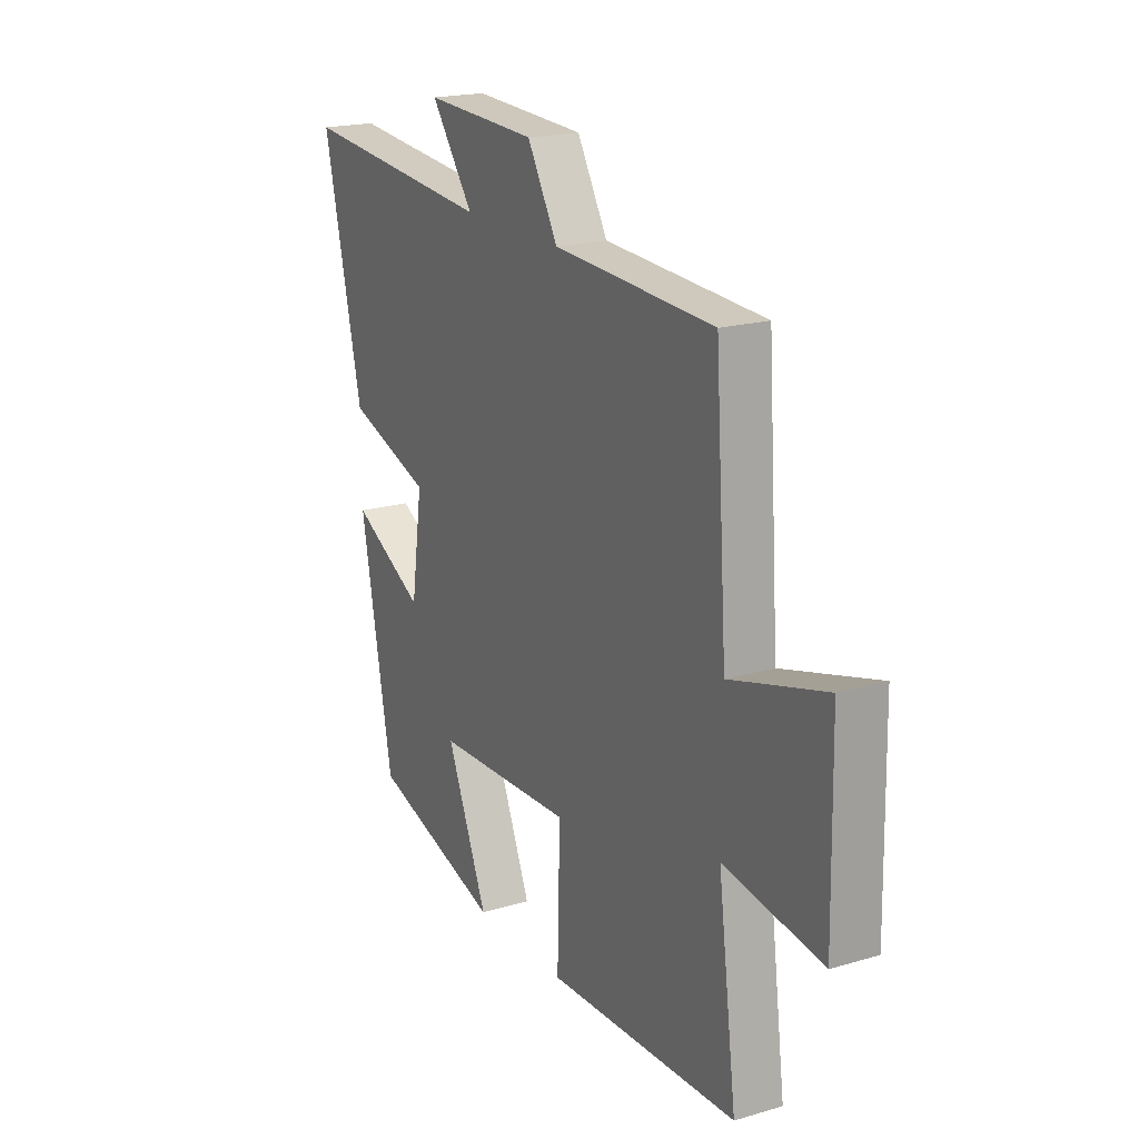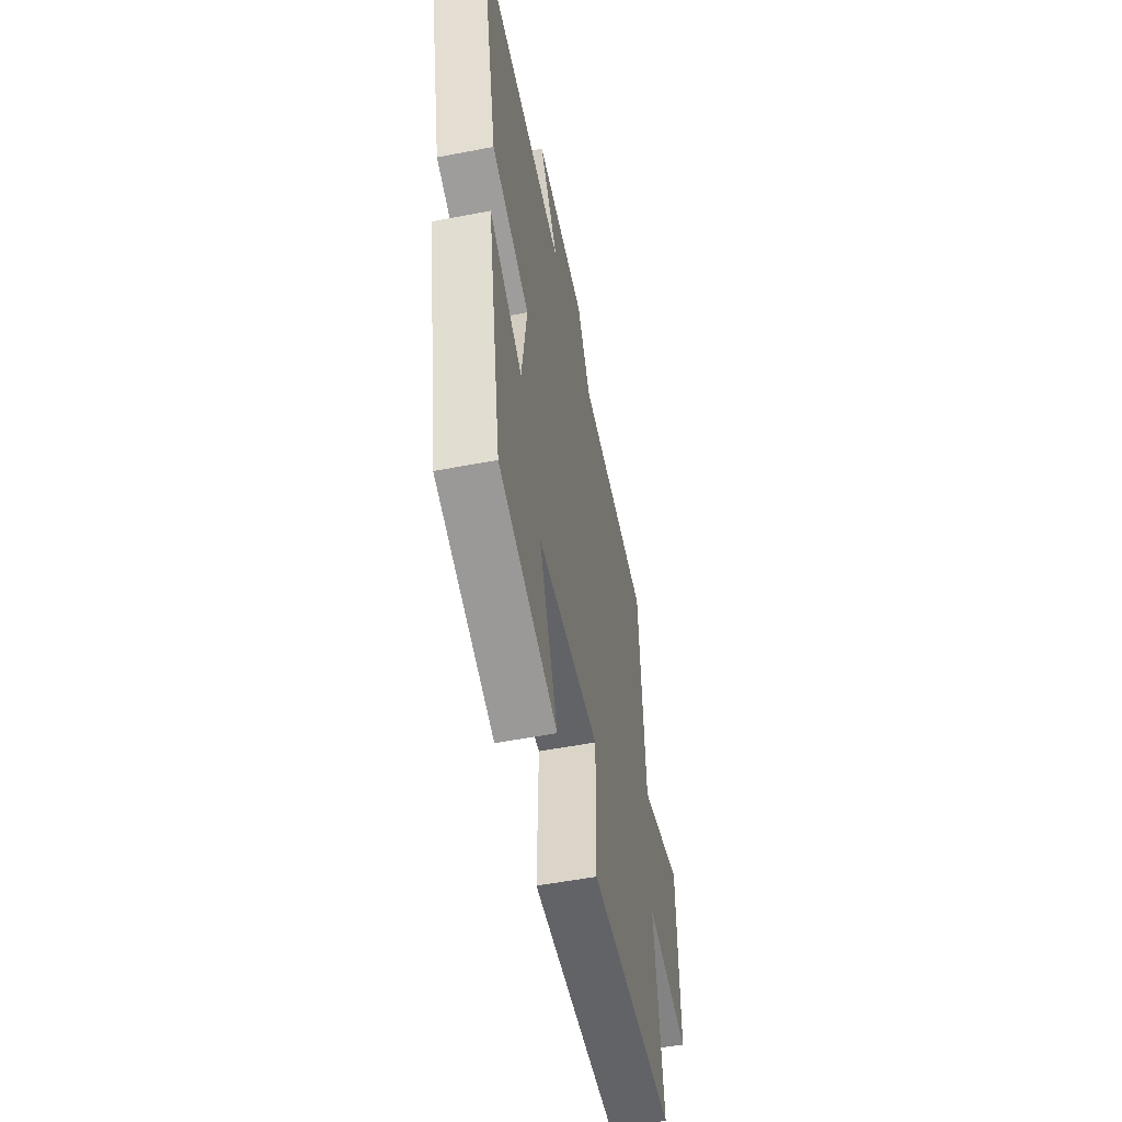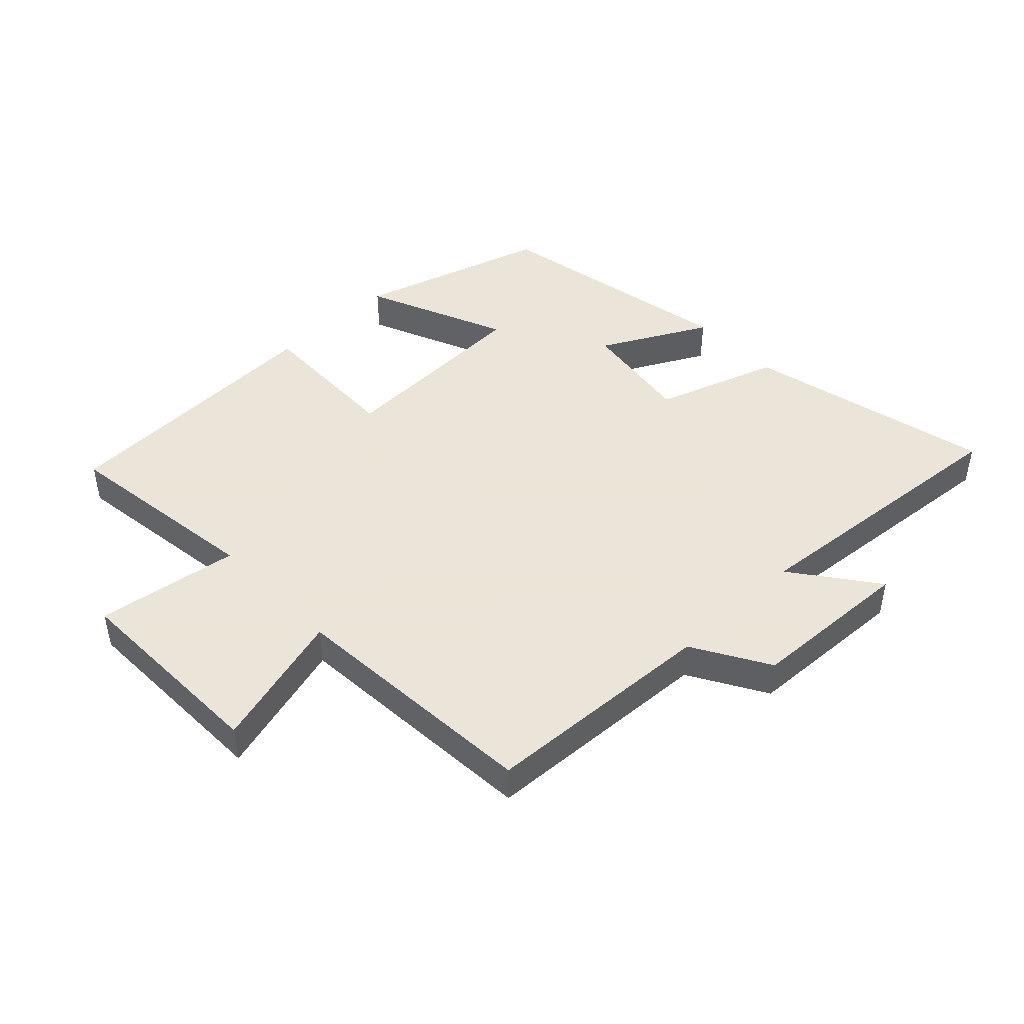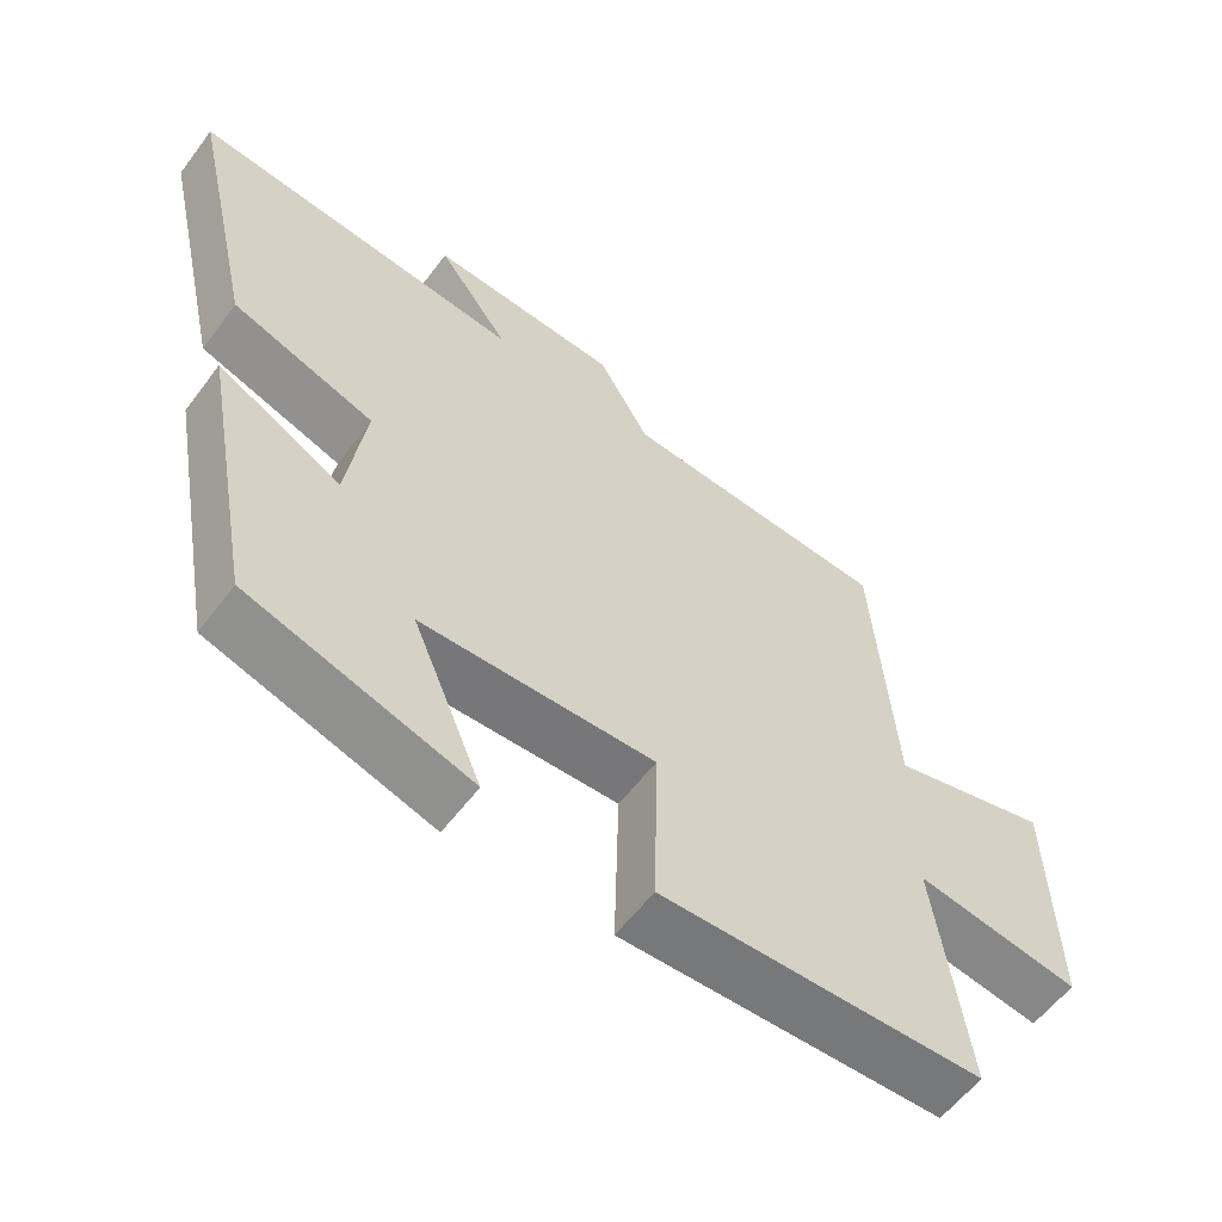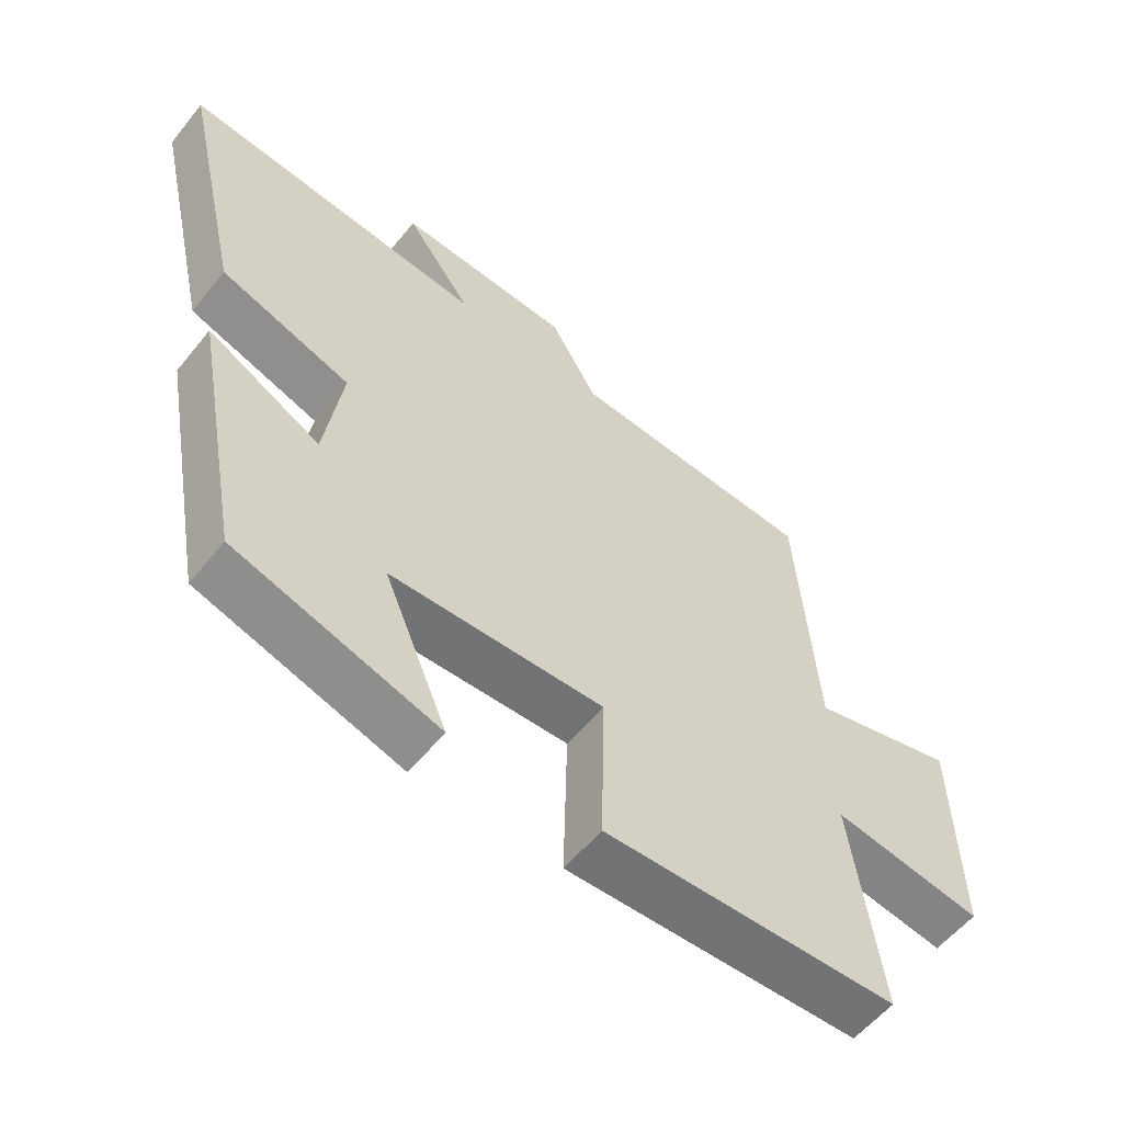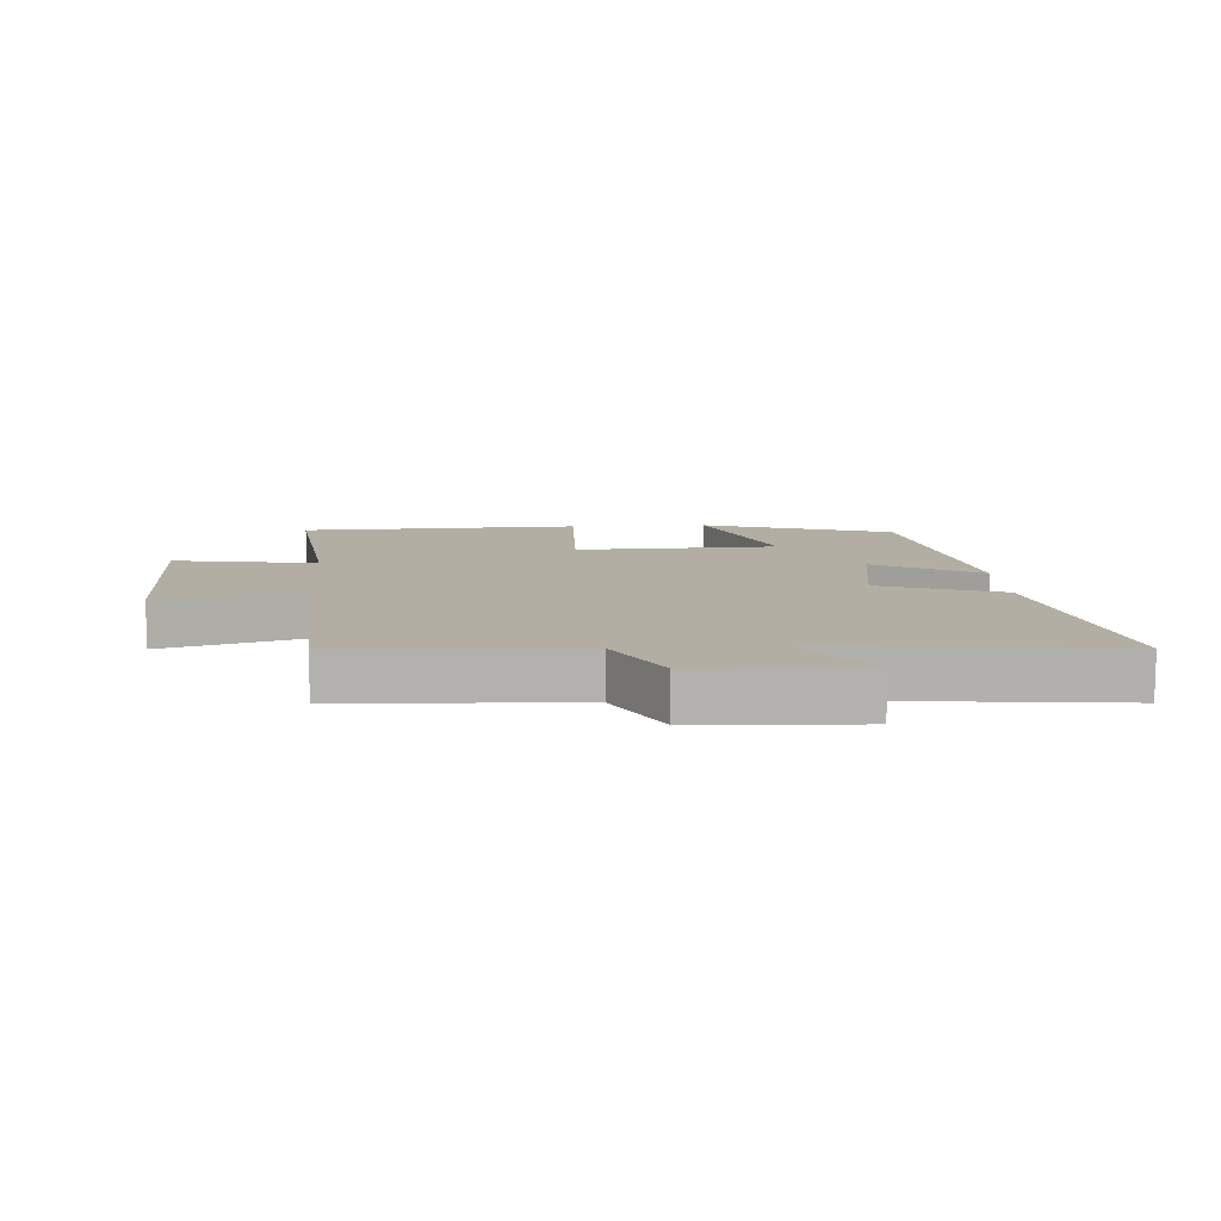
<metadata>
{"format":"obj","ext":"obj","renderer":"f3d","projection":"perspective","resolution":1024,"background":"white","views":[{"elev":19.4,"azim":-118.8,"up":"+Z"},{"elev":-53.0,"azim":101.7,"up":"+Z"},{"elev":45.5,"azim":-43.8,"up":"+Y"},{"elev":-58.4,"azim":143.3,"up":"+Z"},{"elev":-57.0,"azim":141.5,"up":"+Z"},{"elev":10.9,"azim":-3.3,"up":"+Y"}]}
</metadata>
<code>
v 0.425 0.07 -0.408
v 0.121 0.07 -0.5
v 0.217 0.07 -0.273
v -0.105 0.07 -0.261
v -0.099 0.07 -0.5
v -0.543 0.07 -0.484
v -0.5 0.07 -0.159
v -0.728 0.07 -0.193
v -0.722 0.07 0.135
v -0.5 0.07 0.073
v -0.472 0.07 0.48
v -0.099 0.07 0.5
v -0.028 0.07 0.622
v 0.234 0.07 0.634
v 0.135 0.07 0.5
v 0.591 0.07 0.541
v 0.5 0.07 0.146
v 0.304 0.07 0.08
v 0.33 0.07 -0.1
v 0.5 0.07 -0.01
v 0.425 0 -0.408
v 0.121 0 -0.5
v 0.217 0 -0.273
v -0.105 0 -0.261
v -0.099 0 -0.5
v -0.543 0 -0.484
v -0.5 0 -0.159
v -0.728 0 -0.193
v -0.722 0 0.135
v -0.5 0 0.073
v -0.472 0 0.48
v -0.099 0 0.5
v -0.028 0 0.622
v 0.234 0 0.634
v 0.135 0 0.5
v 0.591 0 0.541
v 0.5 0 0.146
v 0.304 0 0.08
v 0.33 0 -0.1
v 0.5 0 -0.01
f 19 20 1 2
f 15 16 17 18
f 15 18 19
f 12 13 14 15
f 10 11 12 15
f 10 15 19
f 7 8 9 10
f 7 10 19
f 4 5 6 7
f 3 4 7 19
f 2 3 19
f 22 21 40 39
f 38 37 36 35
f 39 38 35
f 35 34 33 32
f 35 32 31 30
f 39 35 30
f 30 29 28 27
f 39 30 27
f 27 26 25 24
f 39 27 24 23
f 39 23 22
f 1 21 22 2
f 2 22 23 3
f 3 23 24 4
f 4 24 25 5
f 5 25 26 6
f 6 26 27 7
f 7 27 28 8
f 8 28 29 9
f 9 29 30 10
f 10 30 31 11
f 11 31 32 12
f 12 32 33 13
f 13 33 34 14
f 14 34 35 15
f 15 35 36 16
f 16 36 37 17
f 17 37 38 18
f 18 38 39 19
f 19 39 40 20
f 20 40 21 1

</code>
